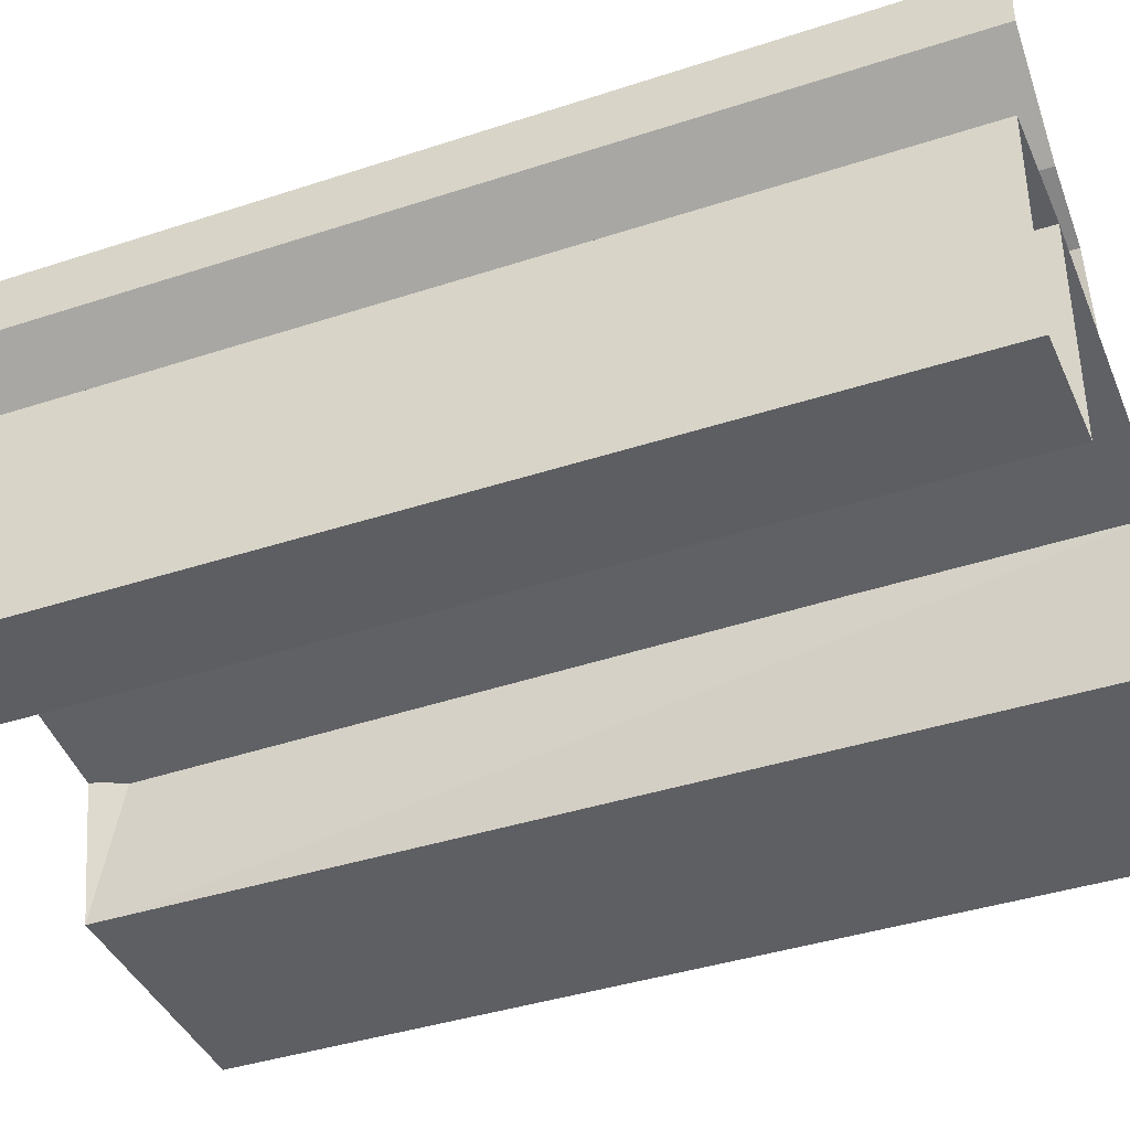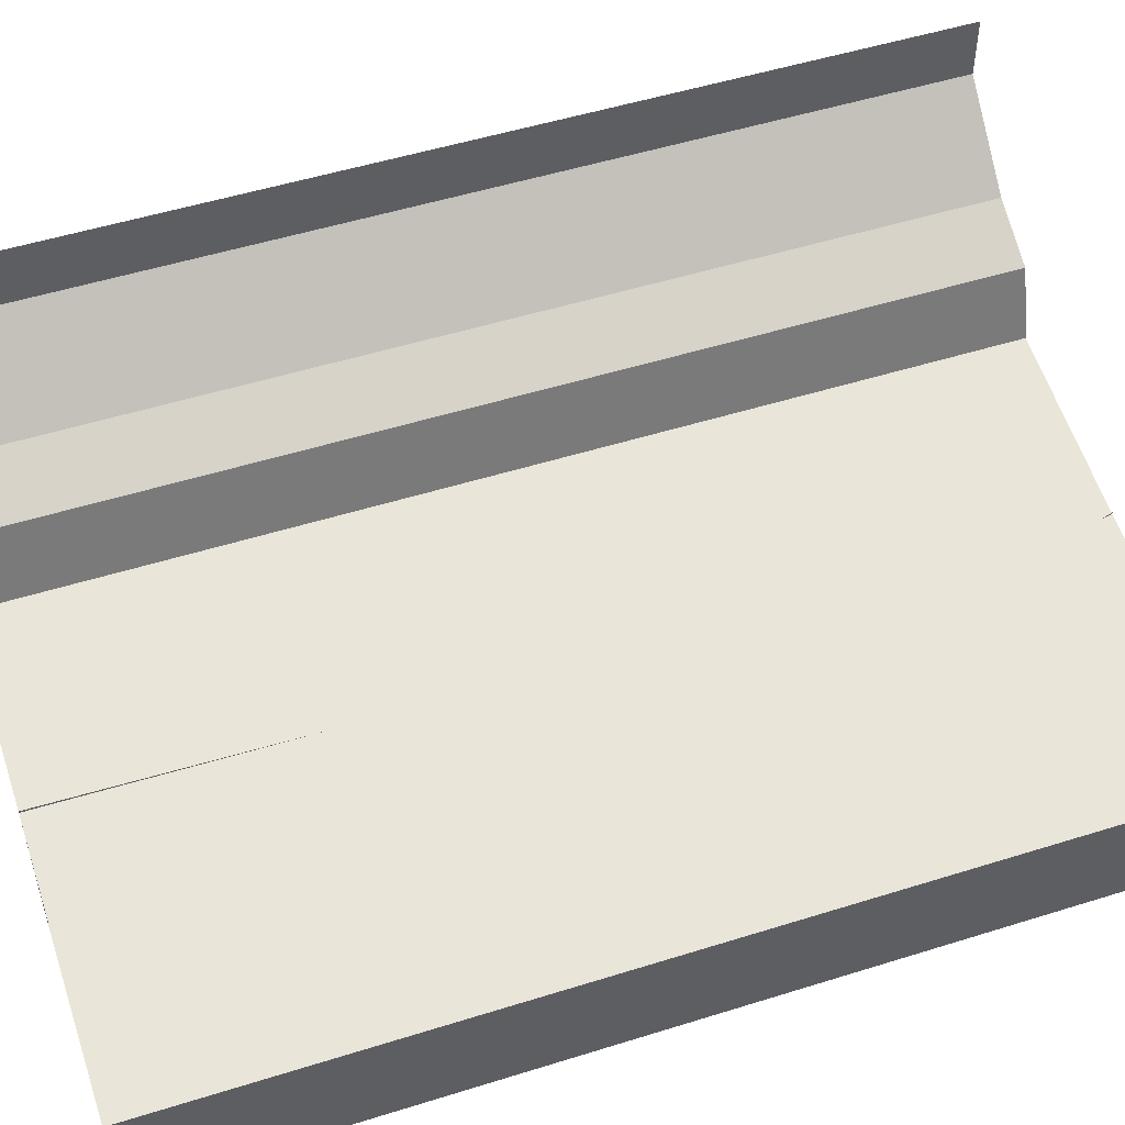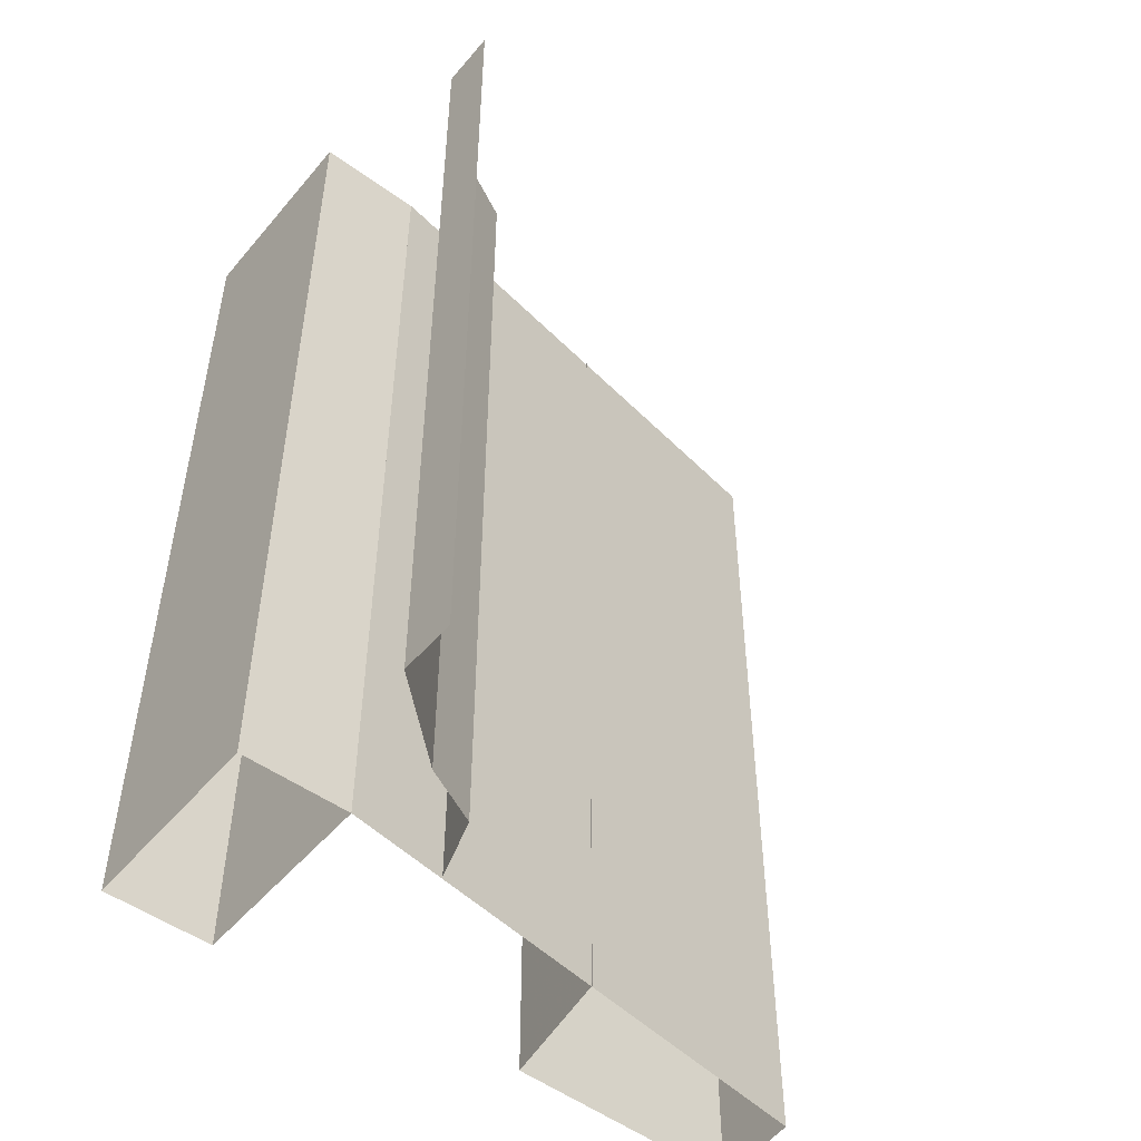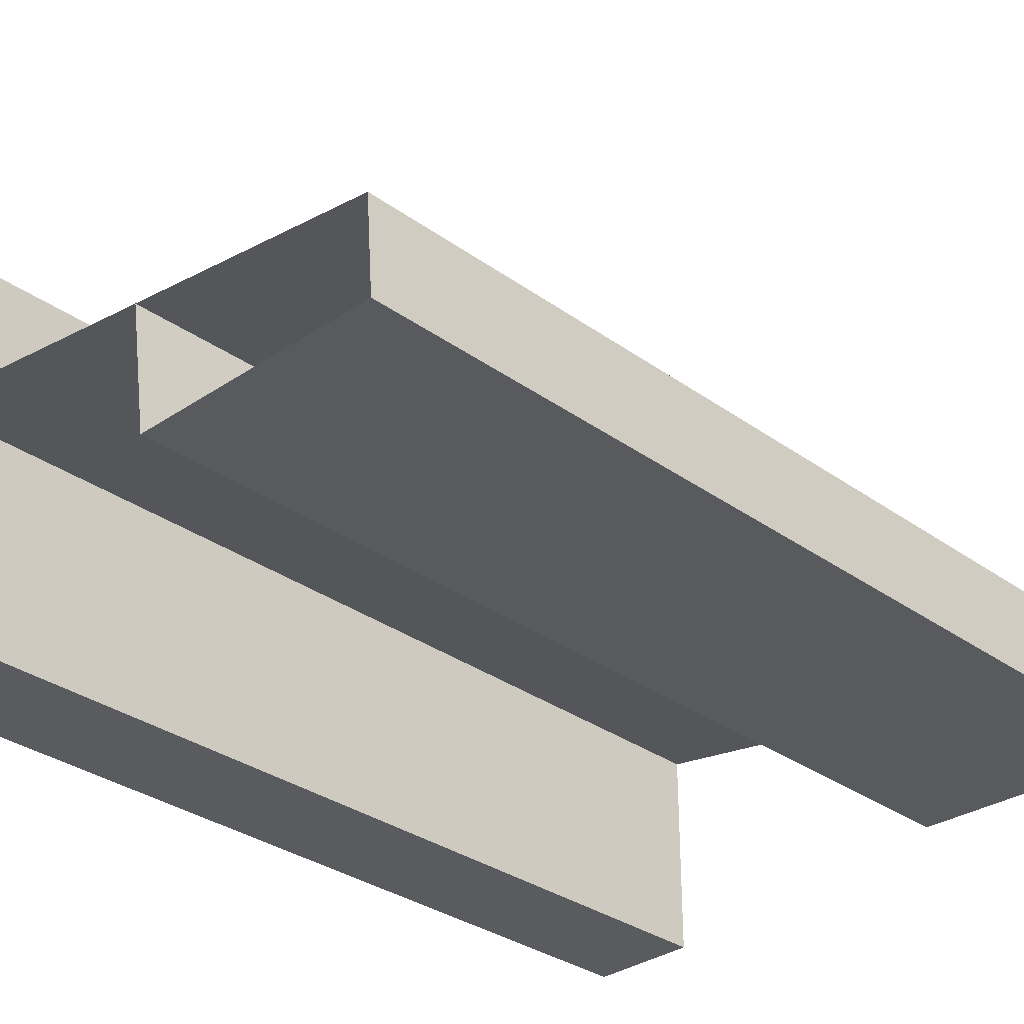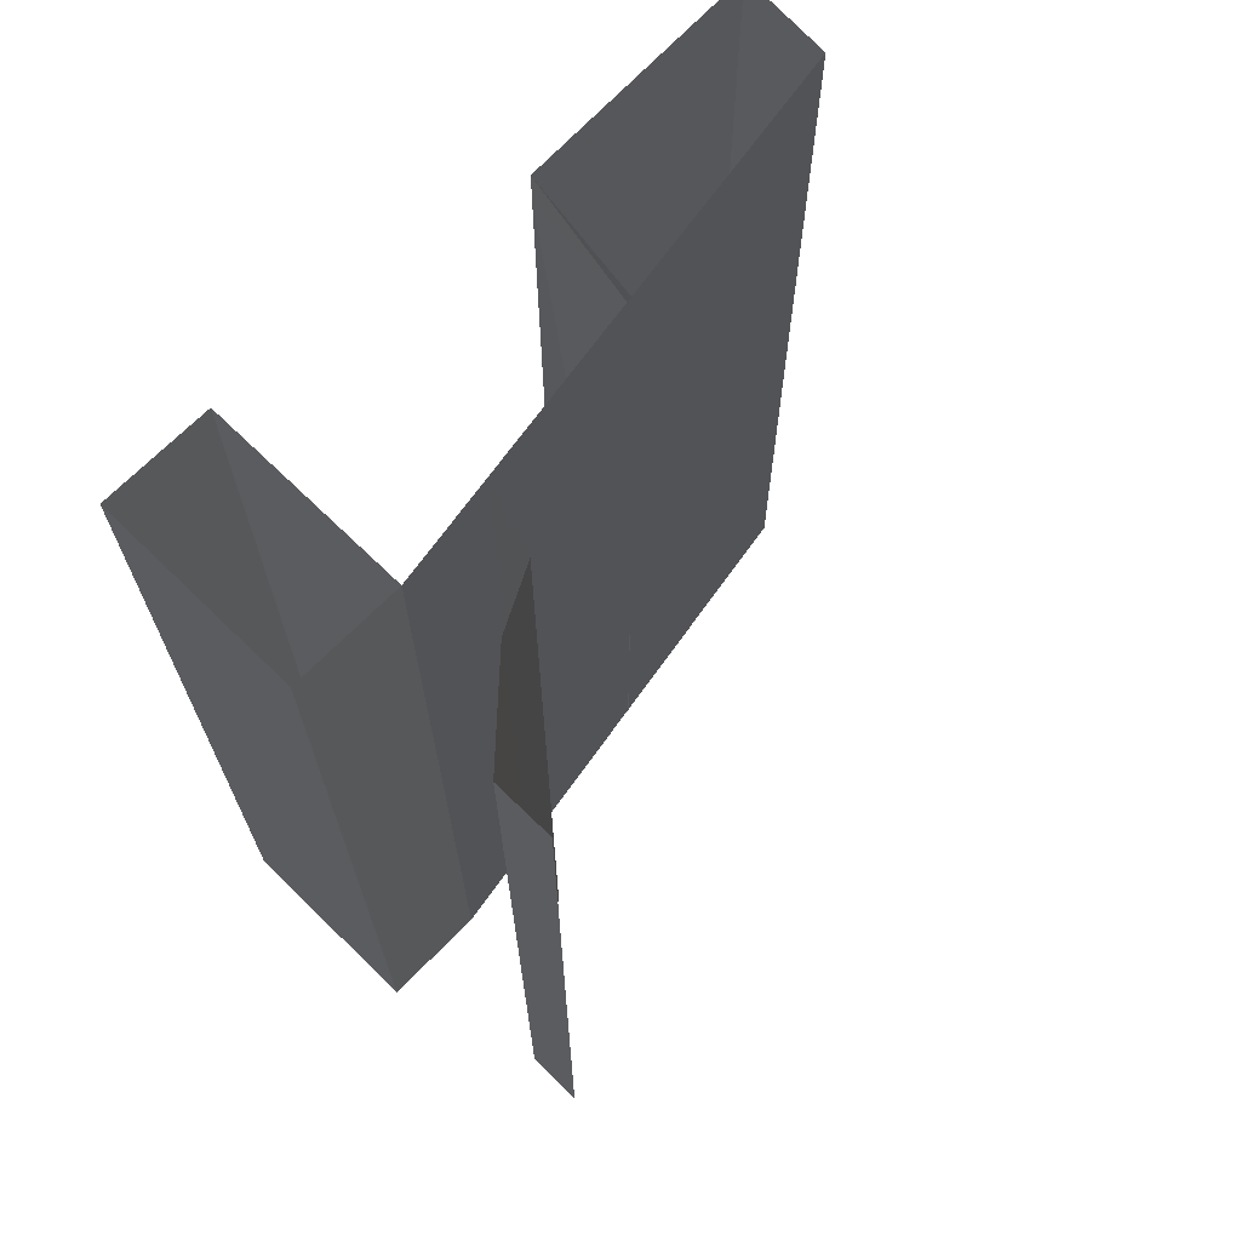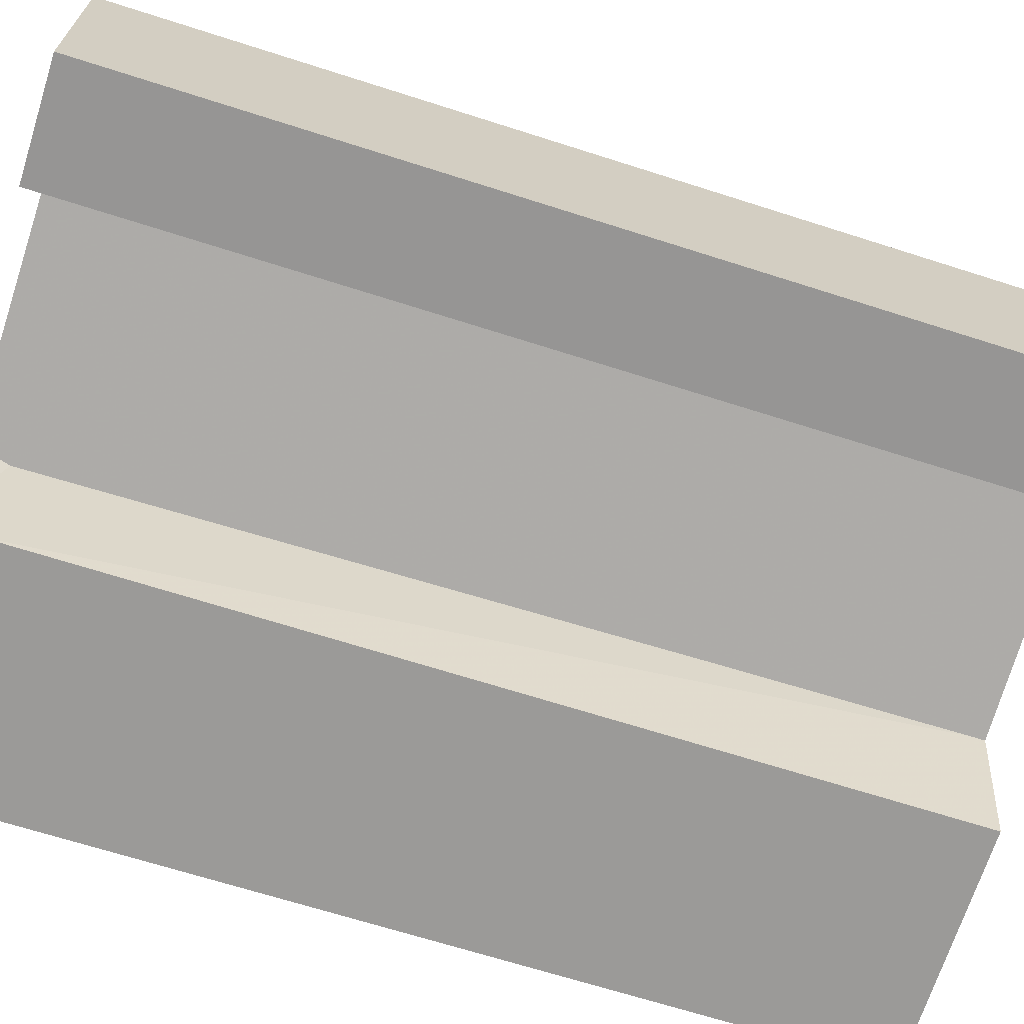
<metadata>
{"format":"obj","ext":"obj","renderer":"f3d","projection":"perspective","resolution":1024,"background":"white","views":[{"elev":-39.2,"azim":112.4,"up":"+Y"},{"elev":51.4,"azim":-108.8,"up":"+Y"},{"elev":-50.1,"azim":141.5,"up":"+Z"},{"elev":-32.2,"azim":-135.1,"up":"+Y"},{"elev":68.5,"azim":134.3,"up":"+Z"},{"elev":-67.6,"azim":72.2,"up":"+Y"}]}
</metadata>
<code>
v -0.4922 -0.3125 0.5
v -0.4922 -0.3125 -0.5
v 0.09375 -0.2188 -0.5
v 0.09375 -0.2188 0.5
v 0.09375 -0.4375 0.5
v 0.09375 -0.4375 -0.5
v 0.2109 -0.4375 0.5
v 0.2109 -0.4375 -0.5
v 0.2109 -0.2188 0.5
v 0.2109 -0.2188 -0.5
v -0.5 -0.4141 0.5
v -0.5 -0.4141 -0.5
v -0.2344 -0.4062 -0.5
v -0.2344 -0.4062 0.4609
v -0.2344 -0.4062 0.5
v -0.2188 -0.2734 0.4609
v -0.2109 -0.2656 0.5
v -0.2109 -0.2656 -0.5
v 0.007812 -0.1641 -0.5
v 0.07031 -0.1328 -0.5
v 0.07031 -0.1328 0.5
v 0.007812 -0.1641 0.5
v -0.01562 -0.2344 0.5
v -0.01562 -0.2344 -0.5
v 0.1562 -0.05469 -0.5
v 0.1562 -0.05469 0.5
v 0.1562 0.007812 -0.5
v 0.1562 0.007812 0.5
v -0.4922 -0.3125 0.5
v -0.4922 -0.3125 0.5
v -0.4922 -0.3125 0.5
v -0.4922 -0.3125 0.5
f 1 2 3
f 1 3 4
f 4 3 5
f 5 3 6
f 7 8 9
f 9 8 10
f 11 11 1
f 11 1 12
f 12 1 2
f 1 11 1
f 19 22 23
f 19 23 24
f 5 6 7
f 7 6 8
f 25 27 28
f 25 28 26
f 9 10 4
f 4 10 3
f 11 12 13
f 11 13 14
f 11 14 11
f 11 14 15
f 15 14 16
f 15 16 17
f 14 13 18
f 14 18 16
f 19 20 21
f 19 21 22
f 20 25 26
f 20 26 21

</code>
